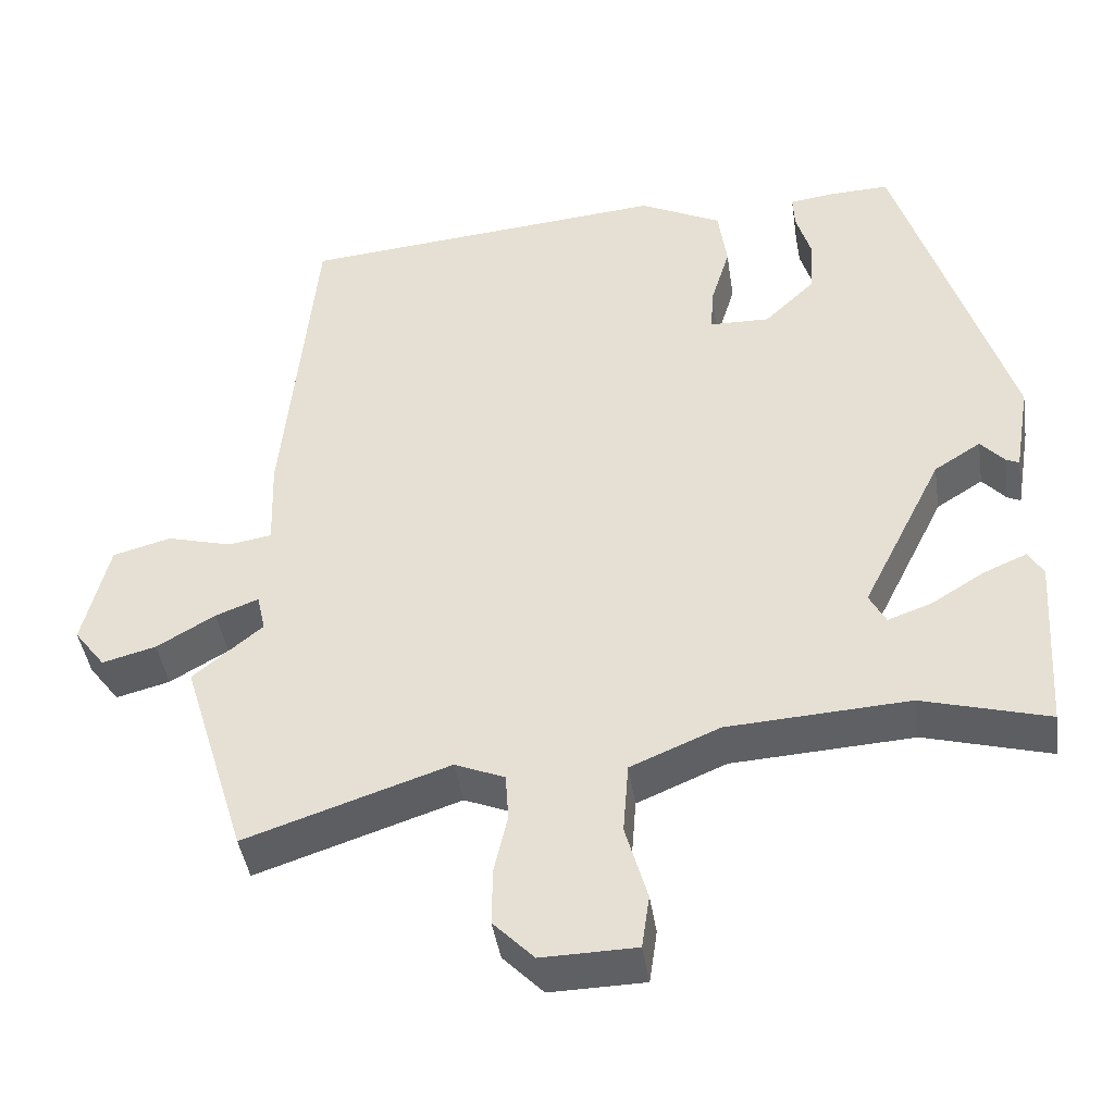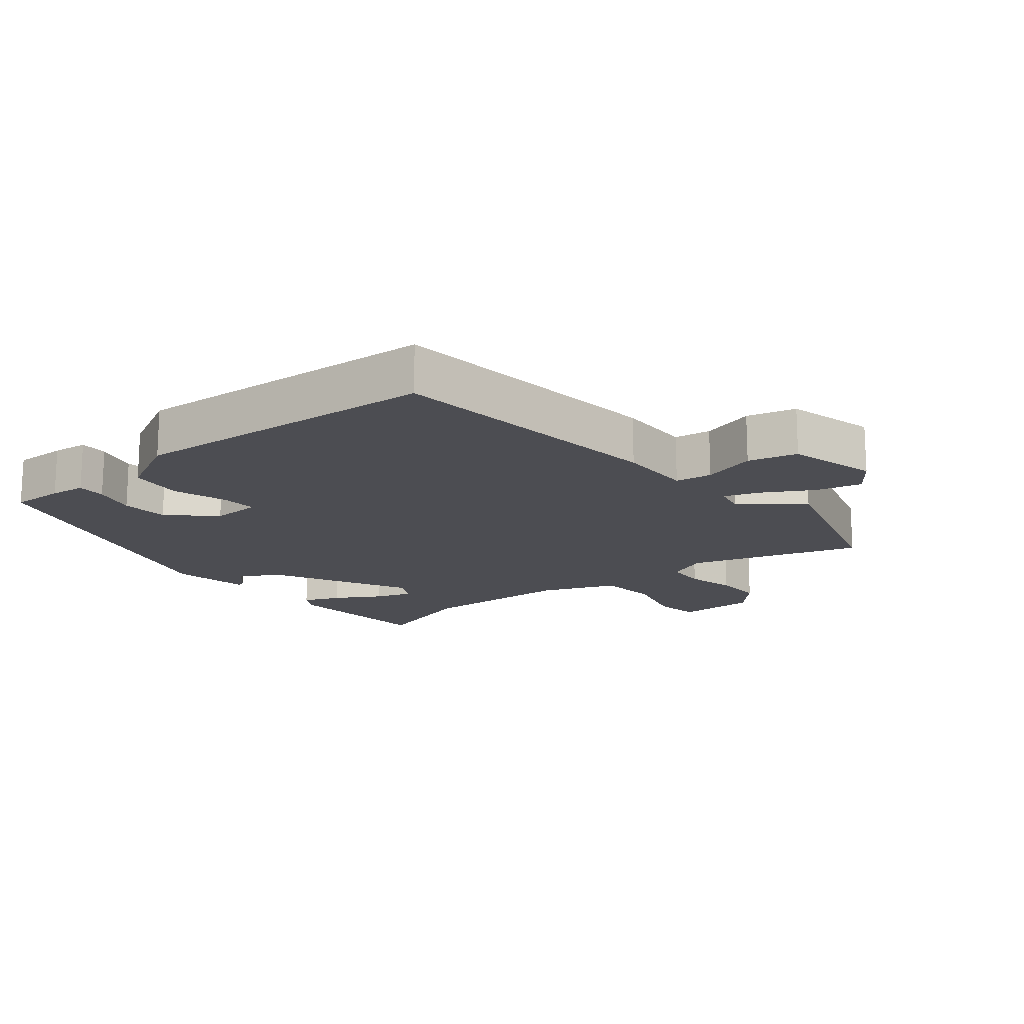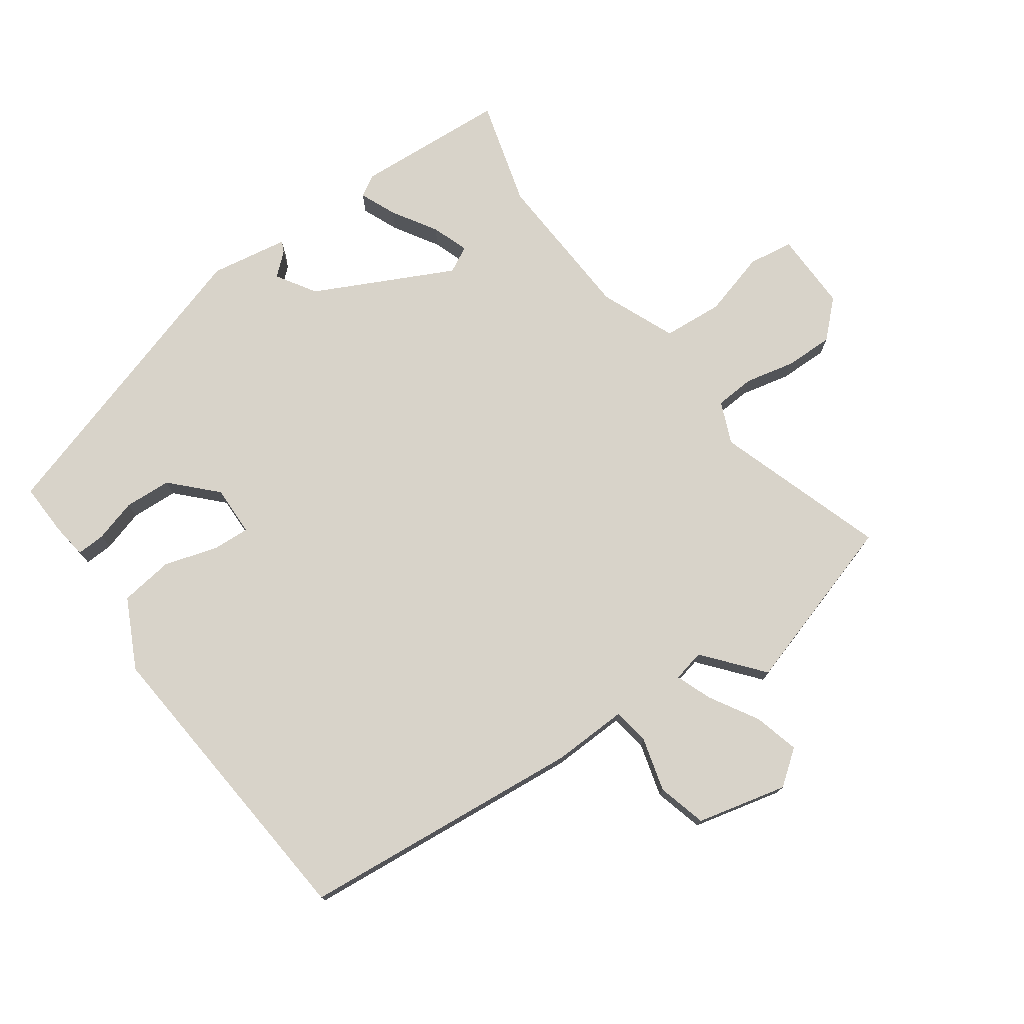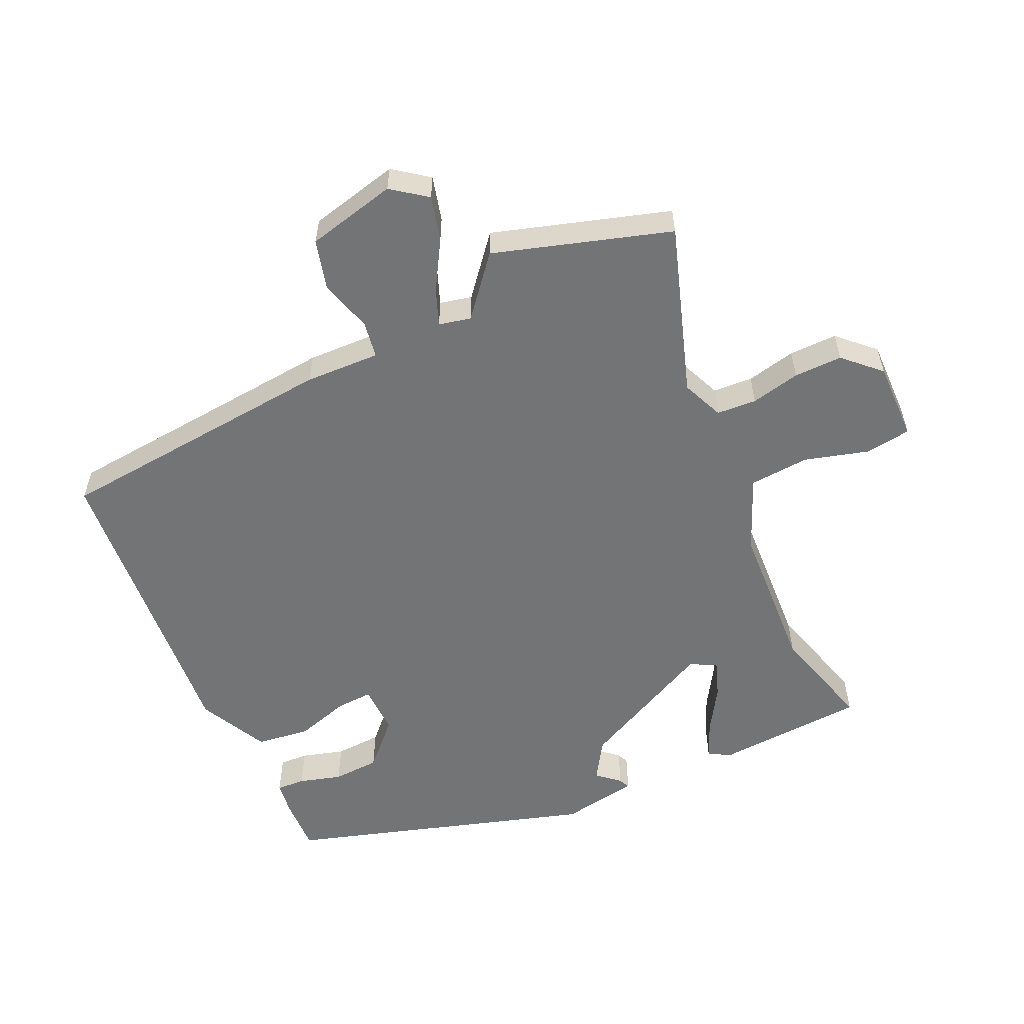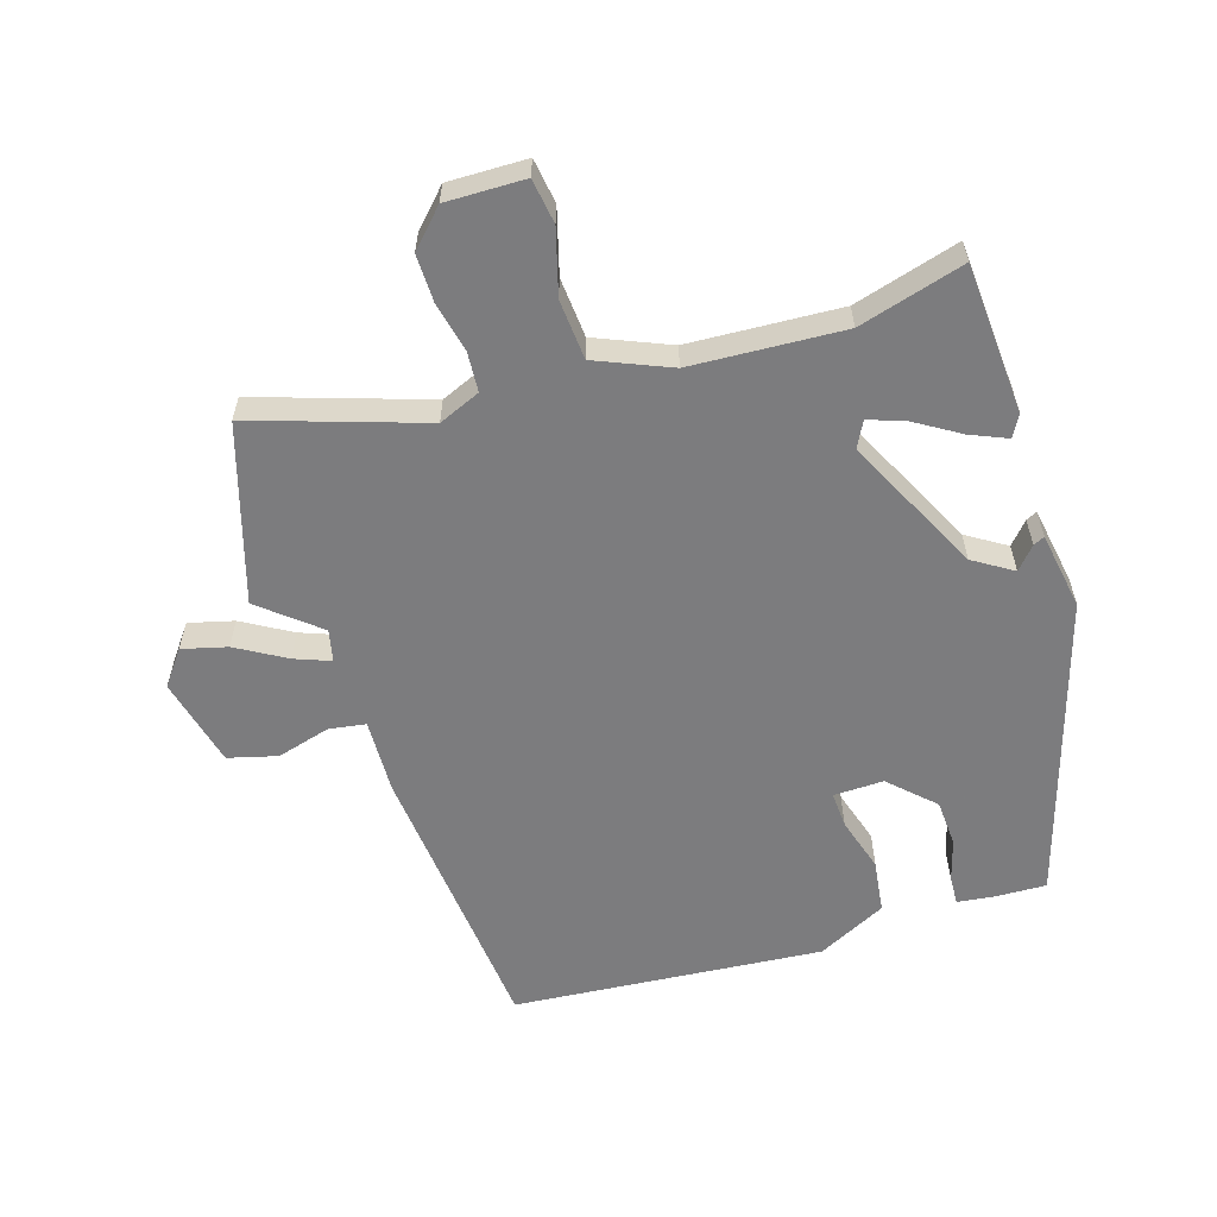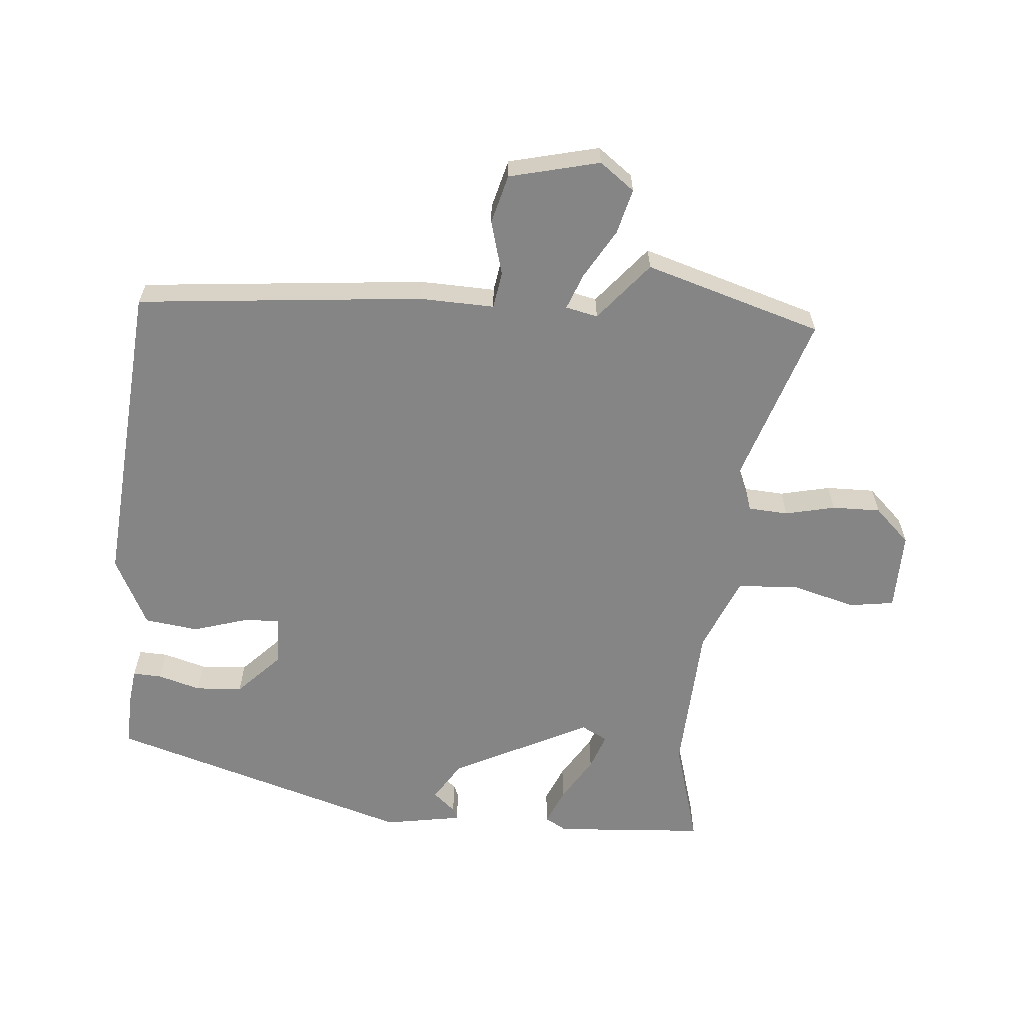
<metadata>
{"format":"obj","ext":"obj","renderer":"f3d","projection":"perspective","resolution":1024,"background":"white","views":[{"elev":-43.3,"azim":-171.4,"up":"+Z"},{"elev":-16.3,"azim":40.0,"up":"+Y"},{"elev":75.9,"azim":54.5,"up":"+Y"},{"elev":-56.1,"azim":114.7,"up":"+Y"},{"elev":-58.9,"azim":-162.6,"up":"+Y"},{"elev":-61.8,"azim":85.3,"up":"+Y"}]}
</metadata>
<code>
v -0.387 0.07 0.506
v -0.306 0.07 0.503
v -0.252 0.07 0.496
v -0.254 0.07 0.452
v -0.273 0.07 0.387
v -0.269 0.07 0.315
v -0.203 0.07 0.251
v -0.126 0.07 0.253
v -0.129 0.07 0.309
v -0.154 0.07 0.392
v -0.143 0.07 0.474
v -0.037 0.07 0.527
v 0.438 0.07 0.487
v 0.479 0.07 0.05
v 0.475 0.07 -0.065
v 0.531 0.07 -0.074
v 0.614 0.07 -0.051
v 0.689 0.07 -0.071
v 0.722 0.07 -0.209
v 0.682 0.07 -0.262
v 0.613 0.07 -0.244
v 0.538 0.07 -0.2
v 0.483 0.07 -0.179
v 0.472 0.07 -0.228
v 0.561 0.07 -0.302
v 0.478 0.07 -0.572
v 0.217 0.07 -0.486
v 0.153 0.07 -0.513
v 0.149 0.07 -0.574
v 0.166 0.07 -0.65
v 0.167 0.07 -0.724
v 0.115 0.07 -0.778
v -0.006 0.07 -0.776
v -0.016 0.07 -0.707
v 0.012 0.07 -0.608
v 0.005 0.07 -0.516
v -0.109 0.07 -0.468
v -0.342 0.07 -0.455
v -0.504 0.07 -0.501
v -0.519 0.07 -0.27
v -0.5 0.07 -0.237
v -0.444 0.07 -0.261
v -0.376 0.07 -0.303
v -0.32 0.07 -0.323
v -0.299 0.07 -0.283
v -0.403 0.07 -0.073
v -0.463 0.07 -0.035
v -0.493 0.07 -0.069
v -0.51 0.07 -0.077
v -0.53 0.07 0.042
v -0.387 0 0.506
v -0.306 0 0.503
v -0.252 0 0.496
v -0.254 0 0.452
v -0.273 0 0.387
v -0.269 0 0.315
v -0.203 0 0.251
v -0.126 0 0.253
v -0.129 0 0.309
v -0.154 0 0.392
v -0.143 0 0.474
v -0.037 0 0.527
v 0.438 0 0.487
v 0.479 0 0.05
v 0.475 0 -0.065
v 0.531 0 -0.074
v 0.614 0 -0.051
v 0.689 0 -0.071
v 0.722 0 -0.209
v 0.682 0 -0.262
v 0.613 0 -0.244
v 0.538 0 -0.2
v 0.483 0 -0.179
v 0.472 0 -0.228
v 0.561 0 -0.302
v 0.478 0 -0.572
v 0.217 0 -0.486
v 0.153 0 -0.513
v 0.149 0 -0.574
v 0.166 0 -0.65
v 0.167 0 -0.724
v 0.115 0 -0.778
v -0.006 0 -0.776
v -0.016 0 -0.707
v 0.012 0 -0.608
v 0.005 0 -0.516
v -0.109 0 -0.468
v -0.342 0 -0.455
v -0.504 0 -0.501
v -0.519 0 -0.27
v -0.5 0 -0.237
v -0.444 0 -0.261
v -0.376 0 -0.303
v -0.32 0 -0.323
v -0.299 0 -0.283
v -0.403 0 -0.073
v -0.463 0 -0.035
v -0.493 0 -0.069
v -0.51 0 -0.077
v -0.53 0 0.042
f 3 4 5
f 2 3 5
f 1 2 5
f 50 1 5
f 49 50 5
f 48 49 5
f 47 48 5
f 46 47 5 6
f 45 46 6 7
f 41 42 43
f 40 41 43
f 39 40 43
f 38 39 43
f 37 38 43 44
f 36 37 44 45
f 33 34 35
f 32 33 35
f 31 32 35
f 30 31 35
f 29 30 35
f 28 29 35 36
f 45 7 8
f 36 45 8
f 28 36 8
f 27 28 8
f 26 27 8
f 25 26 8
f 24 25 8
f 20 21 22
f 19 20 22
f 18 19 22
f 17 18 22
f 16 17 22
f 15 16 22 23
f 13 14 15
f 12 13 15
f 11 12 15
f 10 11 15
f 9 10 15
f 15 23 24
f 9 15 24
f 8 9 24
f 55 54 53
f 55 53 52
f 55 52 51
f 55 51 100
f 55 100 99
f 55 99 98
f 55 98 97
f 56 55 97 96
f 57 56 96 95
f 93 92 91
f 93 91 90
f 93 90 89
f 93 89 88
f 94 93 88 87
f 95 94 87 86
f 85 84 83
f 85 83 82
f 85 82 81
f 85 81 80
f 85 80 79
f 86 85 79 78
f 58 57 95
f 58 95 86
f 58 86 78
f 58 78 77
f 58 77 76
f 58 76 75
f 58 75 74
f 72 71 70
f 72 70 69
f 72 69 68
f 72 68 67
f 72 67 66
f 73 72 66 65
f 65 64 63
f 65 63 62
f 65 62 61
f 65 61 60
f 65 60 59
f 74 73 65
f 74 65 59
f 74 59 58
f 1 51 52 2
f 2 52 53 3
f 3 53 54 4
f 4 54 55 5
f 5 55 56 6
f 6 56 57 7
f 7 57 58 8
f 8 58 59 9
f 9 59 60 10
f 10 60 61 11
f 11 61 62 12
f 12 62 63 13
f 13 63 64 14
f 14 64 65 15
f 15 65 66 16
f 16 66 67 17
f 17 67 68 18
f 18 68 69 19
f 19 69 70 20
f 20 70 71 21
f 21 71 72 22
f 22 72 73 23
f 23 73 74 24
f 24 74 75 25
f 25 75 76 26
f 26 76 77 27
f 27 77 78 28
f 28 78 79 29
f 29 79 80 30
f 30 80 81 31
f 31 81 82 32
f 32 82 83 33
f 33 83 84 34
f 34 84 85 35
f 35 85 86 36
f 36 86 87 37
f 37 87 88 38
f 38 88 89 39
f 39 89 90 40
f 40 90 91 41
f 41 91 92 42
f 42 92 93 43
f 43 93 94 44
f 44 94 95 45
f 45 95 96 46
f 46 96 97 47
f 47 97 98 48
f 48 98 99 49
f 49 99 100 50
f 50 100 51 1

</code>
